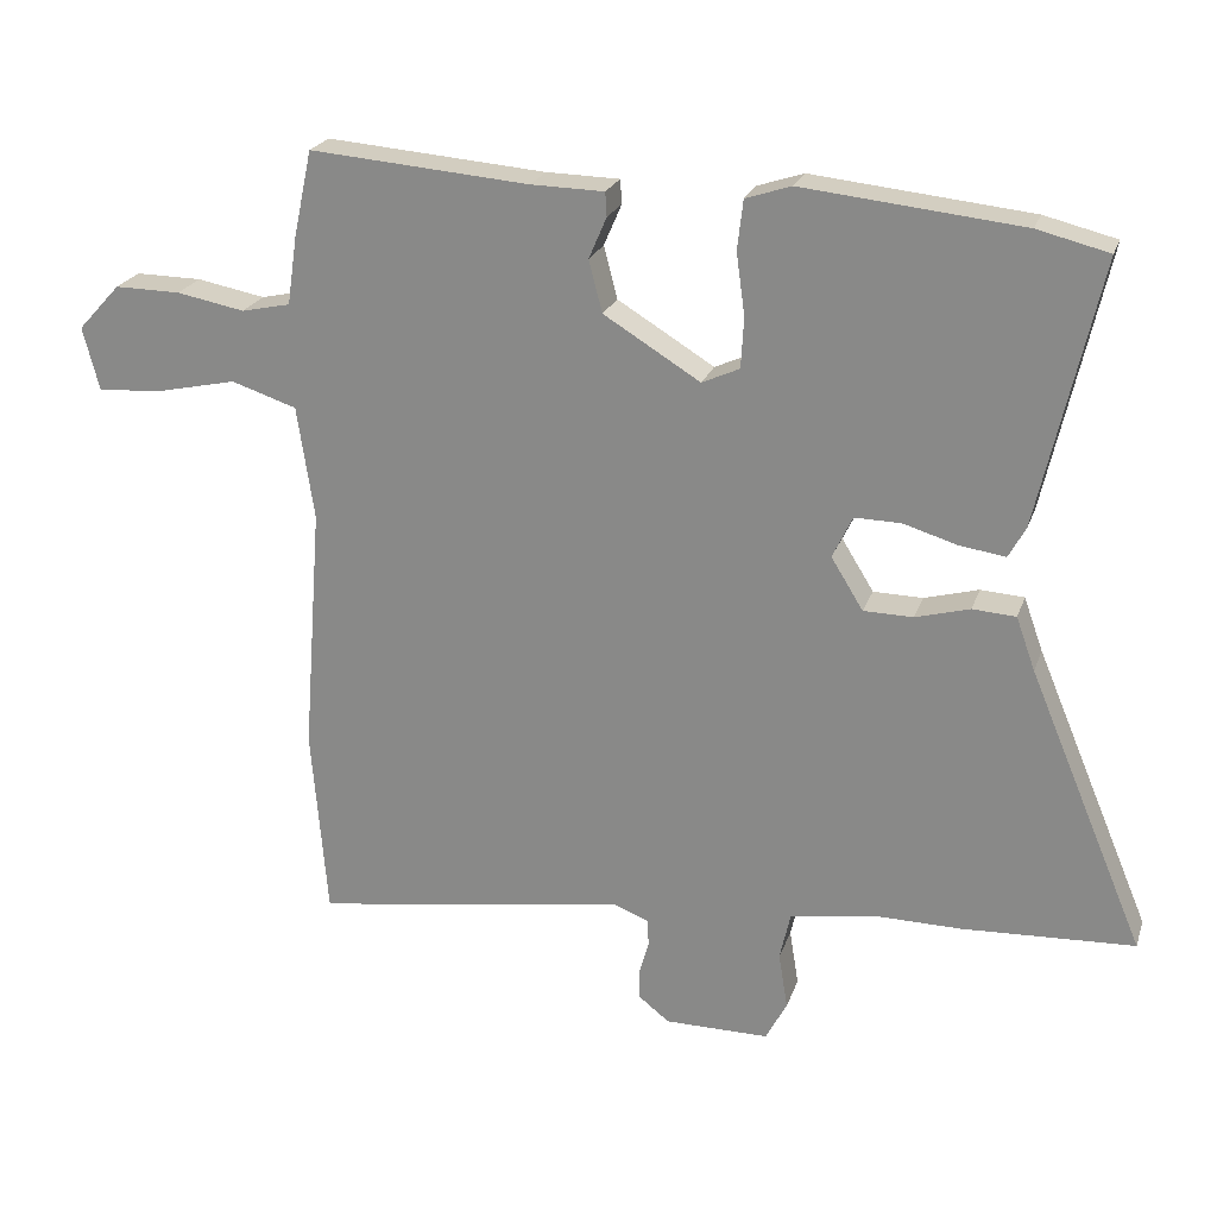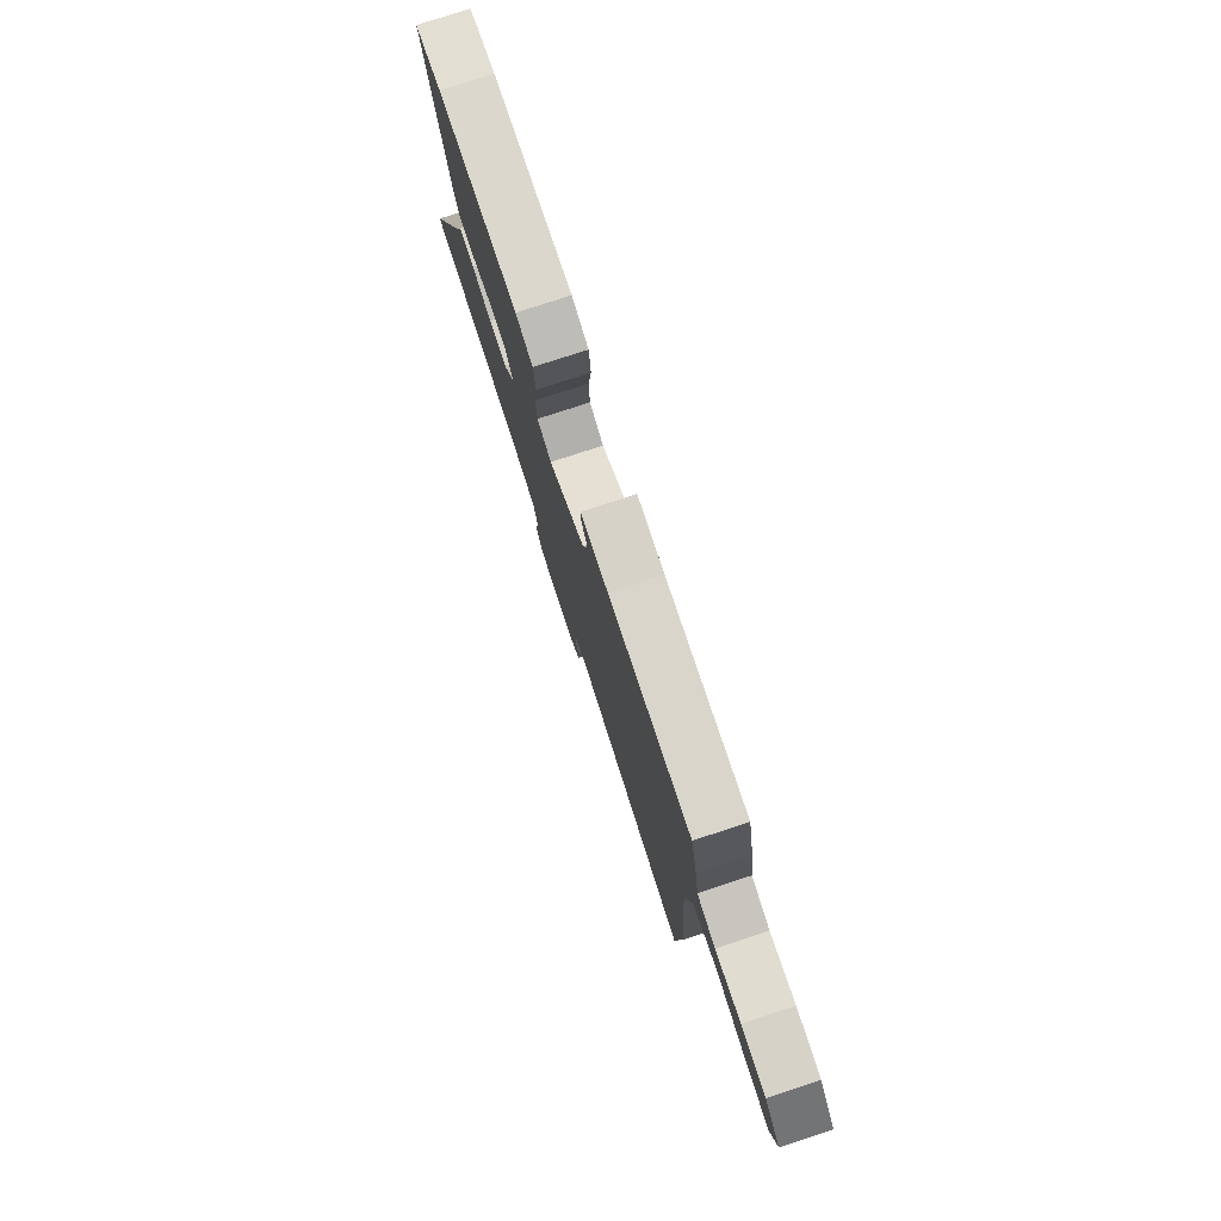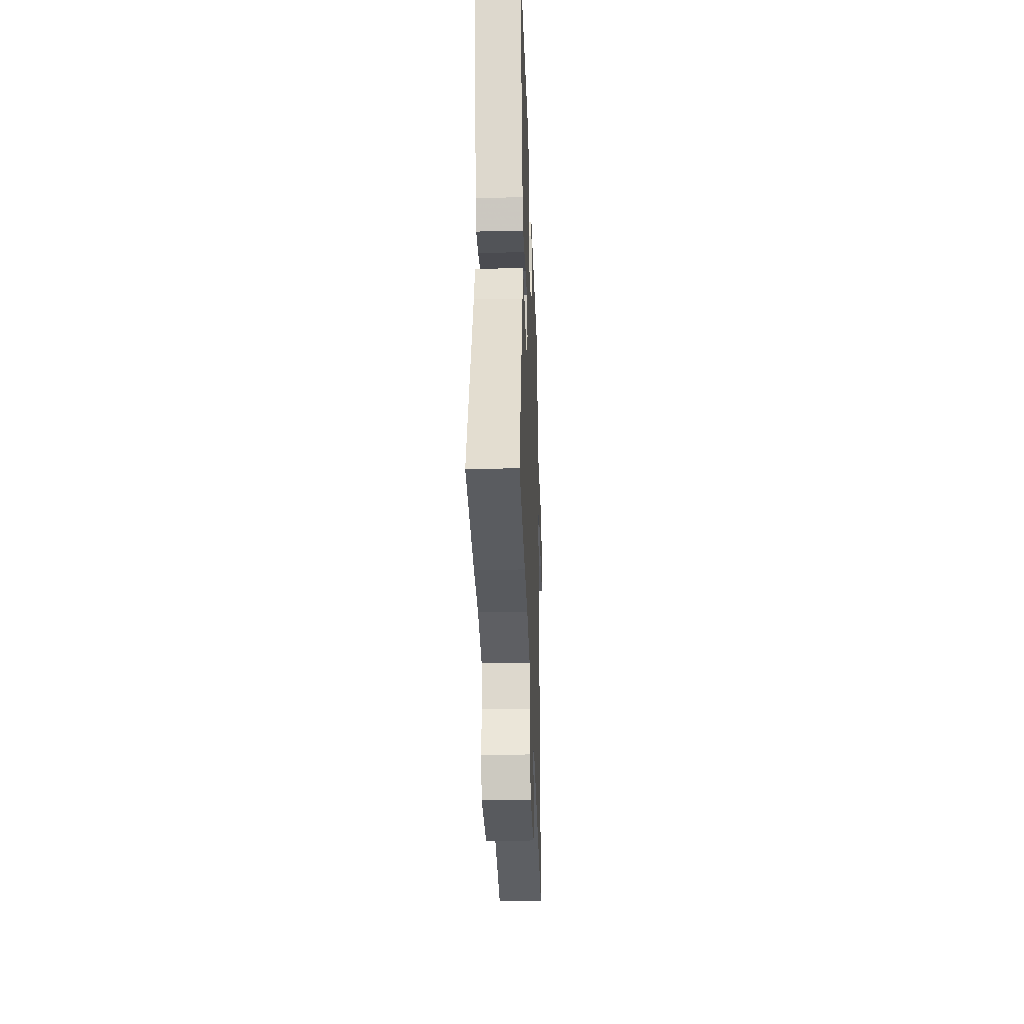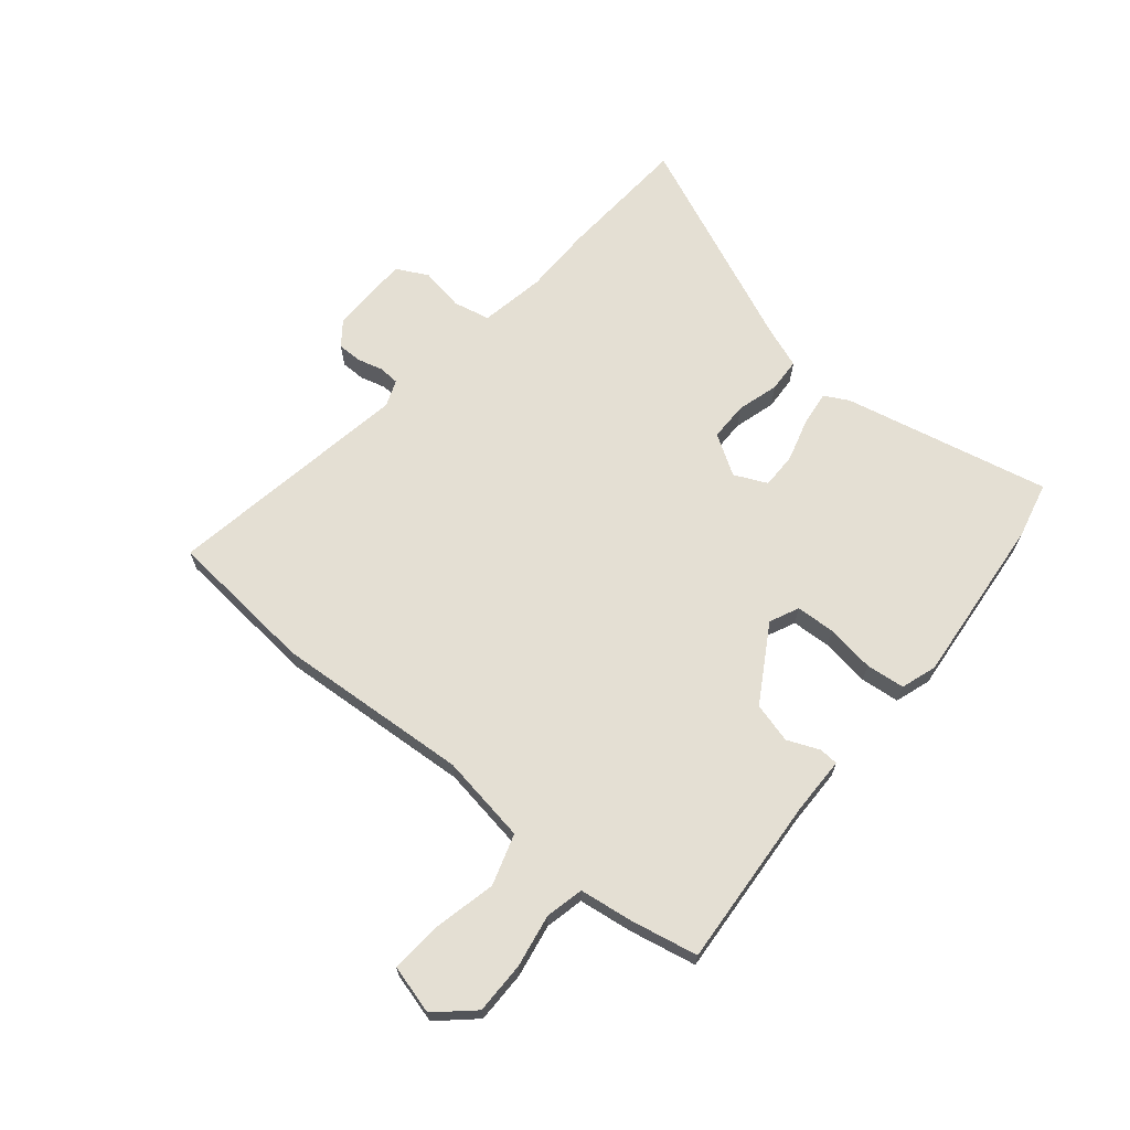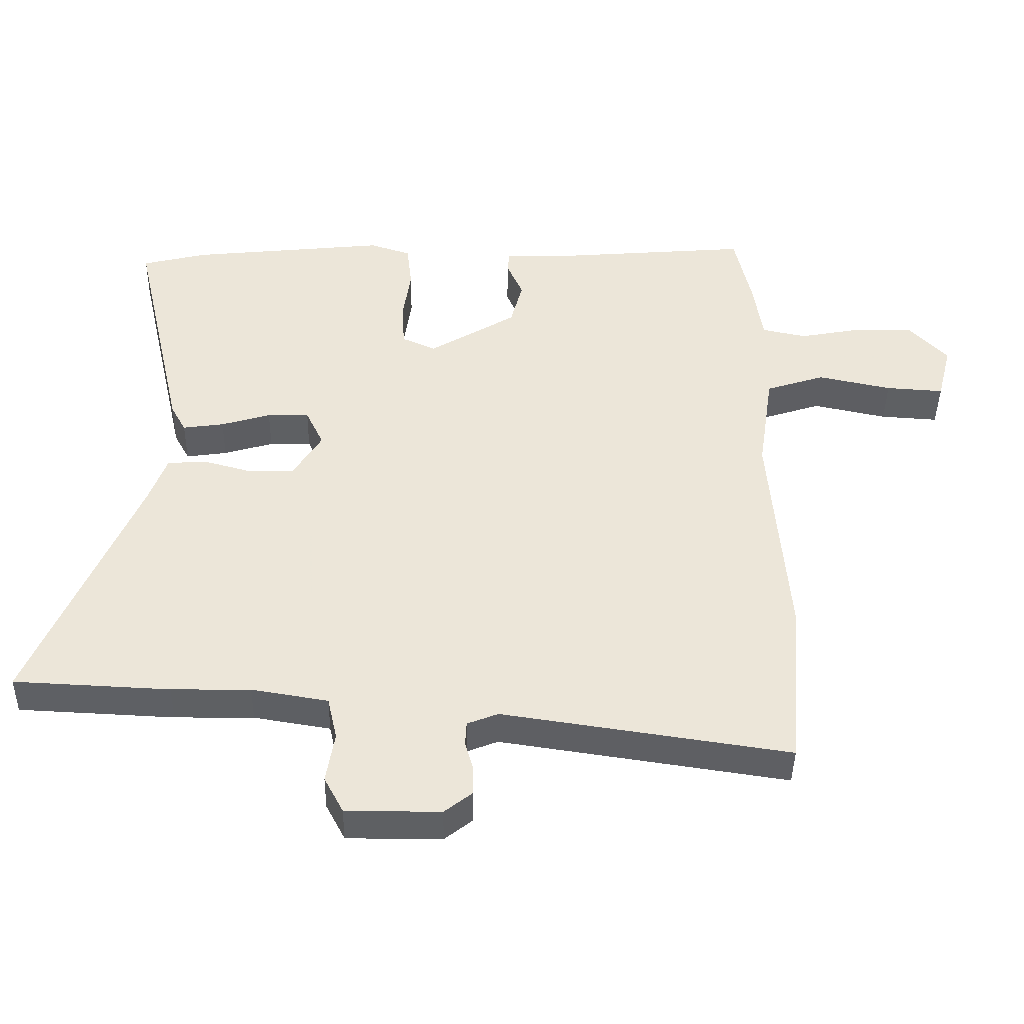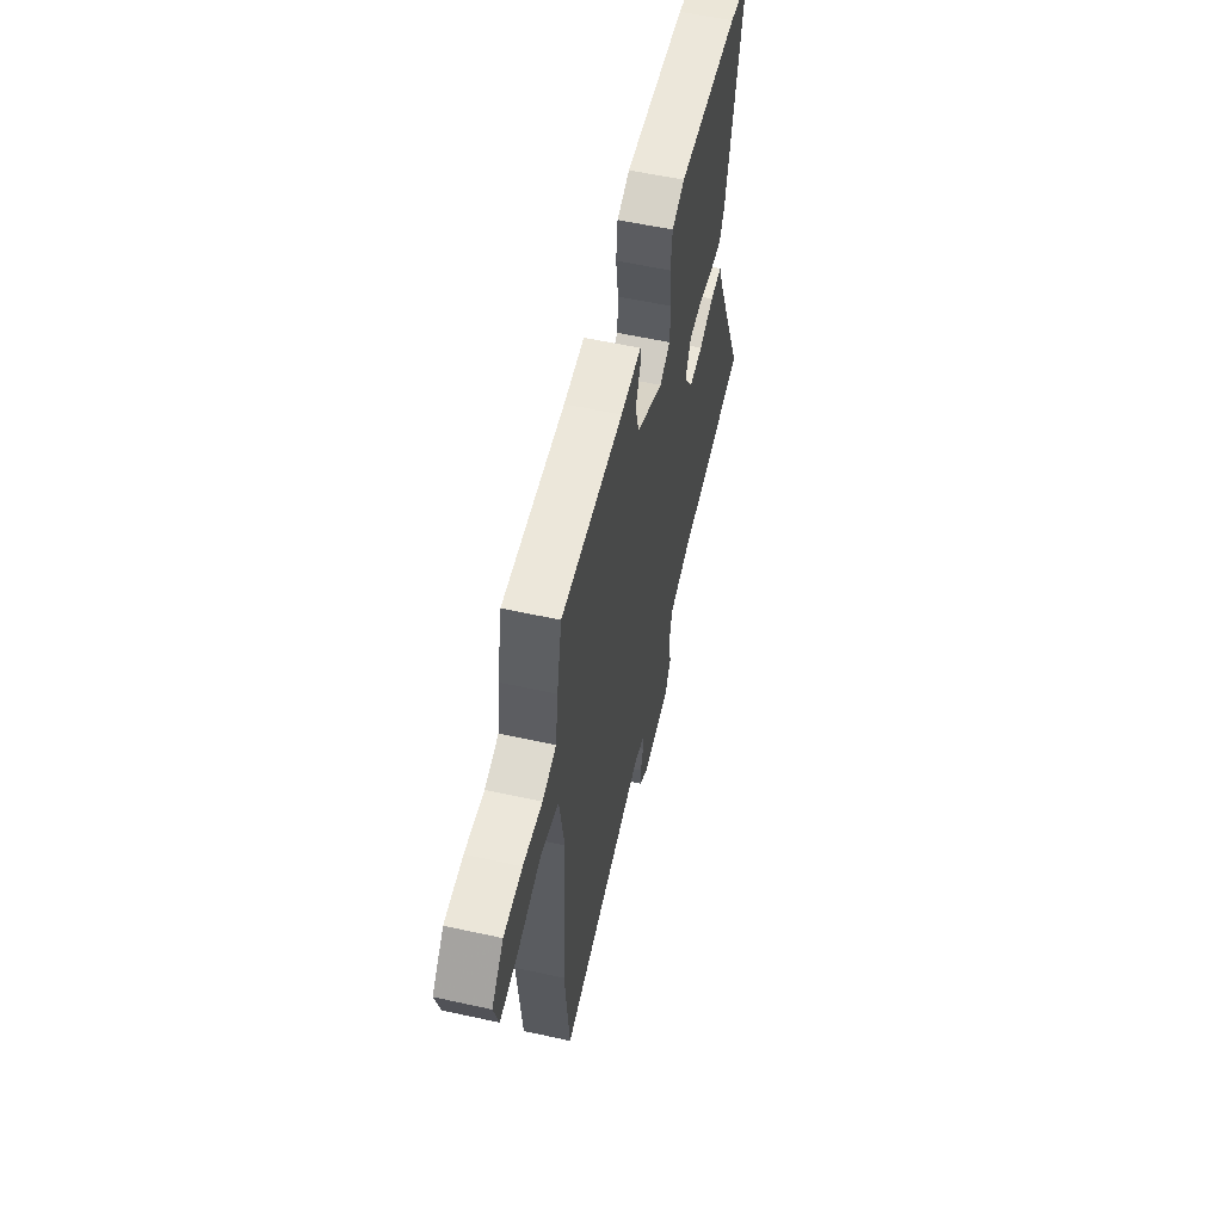
<metadata>
{"format":"obj","ext":"obj","renderer":"f3d","projection":"perspective","resolution":1024,"background":"white","views":[{"elev":22.8,"azim":16.5,"up":"+Z"},{"elev":78.4,"azim":-108.1,"up":"+Z"},{"elev":-31.1,"azim":91.9,"up":"+Z"},{"elev":66.6,"azim":-49.8,"up":"+Y"},{"elev":-42.6,"azim":179.1,"up":"+Z"},{"elev":58.1,"azim":-77.2,"up":"+Z"}]}
</metadata>
<code>
v -0.472 0.07 0.535
v -0.163 0.07 0.51
v -0.06 0.07 0.508
v -0.058 0.07 0.474
v -0.083 0.07 0.416
v -0.064 0.07 0.343
v 0.072 0.07 0.26
v 0.125 0.07 0.284
v 0.129 0.07 0.355
v 0.117 0.07 0.442
v 0.125 0.07 0.512
v 0.189 0.07 0.533
v 0.497 0.07 0.501
v 0.598 0.07 0.476
v 0.513 0.07 0.103
v 0.489 0.07 0.059
v 0.425 0.07 0.068
v 0.348 0.07 0.091
v 0.283 0.07 0.092
v 0.255 0.07 0.033
v 0.3 0.07 -0.04
v 0.37 0.07 -0.041
v 0.446 0.07 -0.02
v 0.507 0.07 -0.024
v 0.534 0.07 -0.099
v 0.698 0.07 -0.49
v 0.456 0.07 -0.502
v 0.333 0.07 -0.501
v 0.214 0.07 -0.521
v 0.199 0.07 -0.588
v 0.212 0.07 -0.667
v 0.182 0.07 -0.724
v 0.035 0.07 -0.724
v -0.008 0.07 -0.69
v -0.008 0.07 -0.646
v 0.005 0.07 -0.6
v 0.003 0.07 -0.562
v -0.045 0.07 -0.543
v -0.491 0.07 -0.611
v -0.513 0.07 -0.341
v -0.486 0.07 0.009
v -0.51 0.07 0.169
v -0.602 0.07 0.199
v -0.717 0.07 0.174
v -0.807 0.07 0.168
v -0.83 0.07 0.257
v -0.77 0.07 0.322
v -0.677 0.07 0.321
v -0.581 0.07 0.303
v -0.512 0.07 0.318
v -0.498 0.07 0.414
v -0.472 0 0.535
v -0.163 0 0.51
v -0.06 0 0.508
v -0.058 0 0.474
v -0.083 0 0.416
v -0.064 0 0.343
v 0.072 0 0.26
v 0.125 0 0.284
v 0.129 0 0.355
v 0.117 0 0.442
v 0.125 0 0.512
v 0.189 0 0.533
v 0.497 0 0.501
v 0.598 0 0.476
v 0.513 0 0.103
v 0.489 0 0.059
v 0.425 0 0.068
v 0.348 0 0.091
v 0.283 0 0.092
v 0.255 0 0.033
v 0.3 0 -0.04
v 0.37 0 -0.041
v 0.446 0 -0.02
v 0.507 0 -0.024
v 0.534 0 -0.099
v 0.698 0 -0.49
v 0.456 0 -0.502
v 0.333 0 -0.501
v 0.214 0 -0.521
v 0.199 0 -0.588
v 0.212 0 -0.667
v 0.182 0 -0.724
v 0.035 0 -0.724
v -0.008 0 -0.69
v -0.008 0 -0.646
v 0.005 0 -0.6
v 0.003 0 -0.562
v -0.045 0 -0.543
v -0.491 0 -0.611
v -0.513 0 -0.341
v -0.486 0 0.009
v -0.51 0 0.169
v -0.602 0 0.199
v -0.717 0 0.174
v -0.807 0 0.168
v -0.83 0 0.257
v -0.77 0 0.322
v -0.677 0 0.321
v -0.581 0 0.303
v -0.512 0 0.318
v -0.498 0 0.414
f 50 51 1 2
f 46 47 48 49
f 44 45 46 49
f 43 44 49 50
f 42 43 50 2
f 38 39 40 41
f 37 38 41 42
f 33 34 35 36
f 33 36 37
f 30 31 32 33
f 29 30 33 37
f 25 26 27 28
f 25 28 29
f 22 23 24 25
f 21 22 25 29
f 20 21 29 37
f 15 16 17 18
f 15 18 19
f 14 15 19
f 13 14 19
f 12 13 19
f 9 10 11 12
f 8 9 12 19
f 7 8 19 20
f 2 3 4 5
f 2 5 6
f 42 2 6
f 20 37 42
f 6 7 20 42
f 53 52 102 101
f 100 99 98 97
f 100 97 96 95
f 101 100 95 94
f 53 101 94 93
f 92 91 90 89
f 93 92 89 88
f 87 86 85 84
f 88 87 84
f 84 83 82 81
f 88 84 81 80
f 79 78 77 76
f 80 79 76
f 76 75 74 73
f 80 76 73 72
f 88 80 72 71
f 69 68 67 66
f 70 69 66
f 70 66 65
f 70 65 64
f 70 64 63
f 63 62 61 60
f 70 63 60 59
f 71 70 59 58
f 56 55 54 53
f 57 56 53
f 57 53 93
f 93 88 71
f 93 71 58 57
f 1 52 53 2
f 2 53 54 3
f 3 54 55 4
f 4 55 56 5
f 5 56 57 6
f 6 57 58 7
f 7 58 59 8
f 8 59 60 9
f 9 60 61 10
f 10 61 62 11
f 11 62 63 12
f 12 63 64 13
f 13 64 65 14
f 14 65 66 15
f 15 66 67 16
f 16 67 68 17
f 17 68 69 18
f 18 69 70 19
f 19 70 71 20
f 20 71 72 21
f 21 72 73 22
f 22 73 74 23
f 23 74 75 24
f 24 75 76 25
f 25 76 77 26
f 26 77 78 27
f 27 78 79 28
f 28 79 80 29
f 29 80 81 30
f 30 81 82 31
f 31 82 83 32
f 32 83 84 33
f 33 84 85 34
f 34 85 86 35
f 35 86 87 36
f 36 87 88 37
f 37 88 89 38
f 38 89 90 39
f 39 90 91 40
f 40 91 92 41
f 41 92 93 42
f 42 93 94 43
f 43 94 95 44
f 44 95 96 45
f 45 96 97 46
f 46 97 98 47
f 47 98 99 48
f 48 99 100 49
f 49 100 101 50
f 50 101 102 51
f 51 102 52 1

</code>
